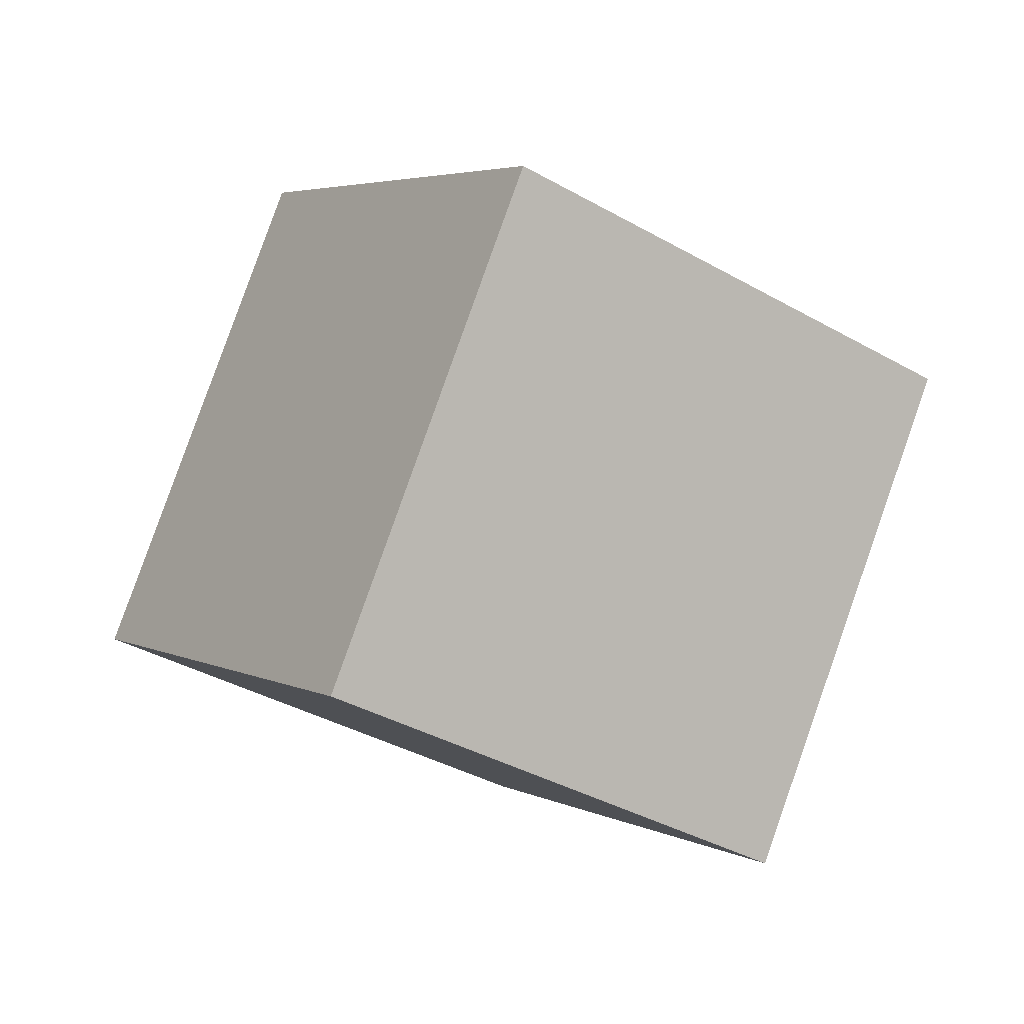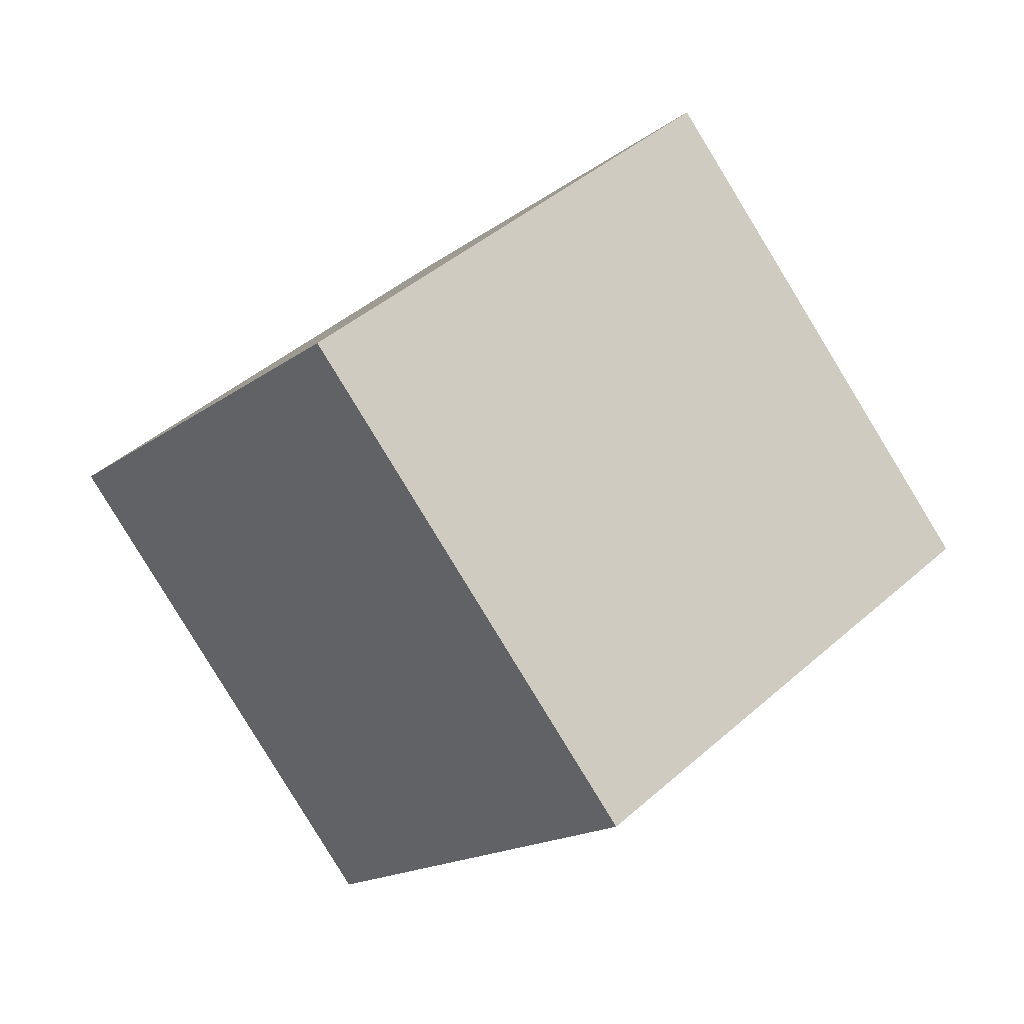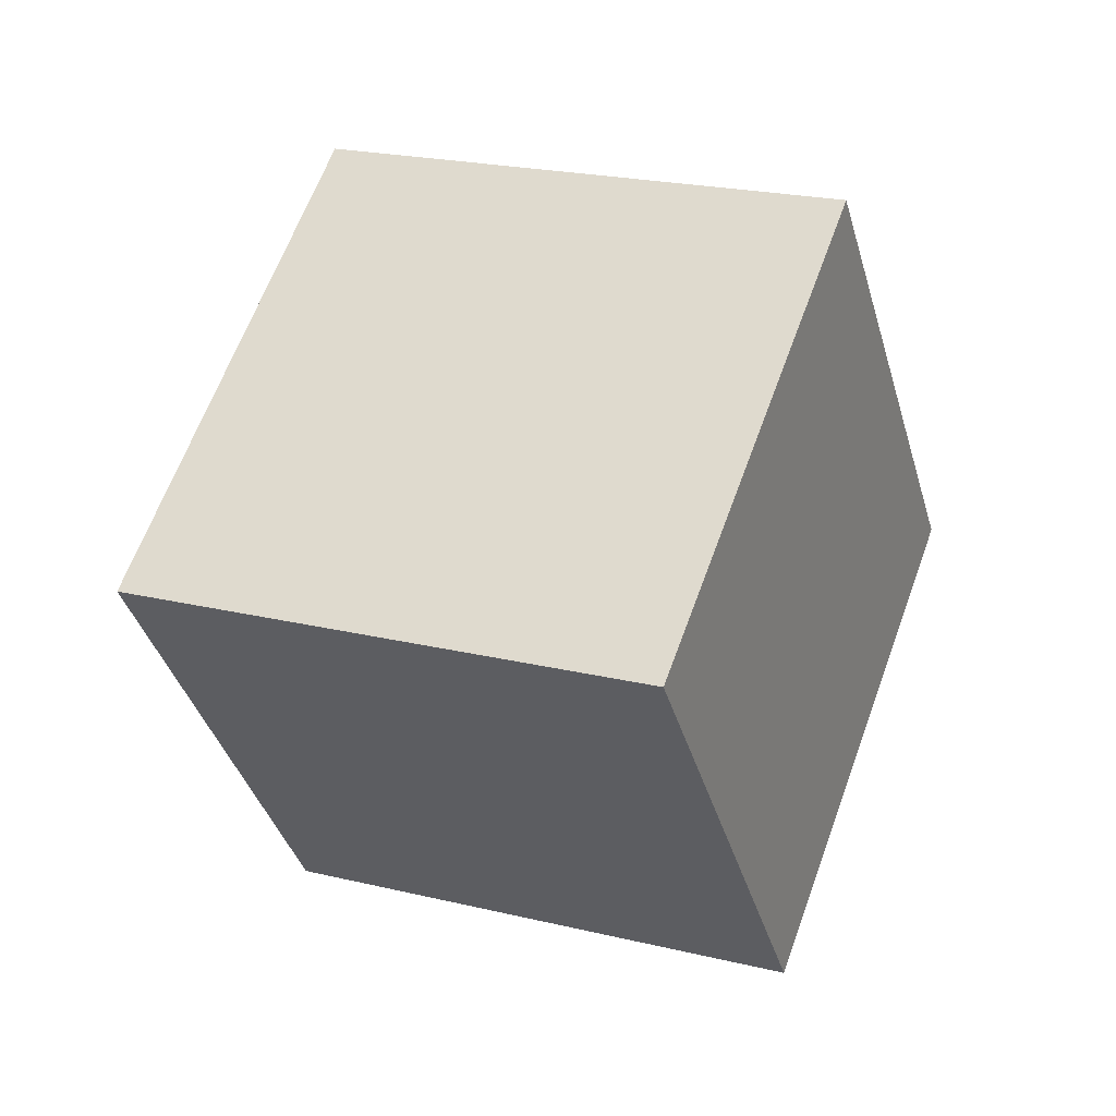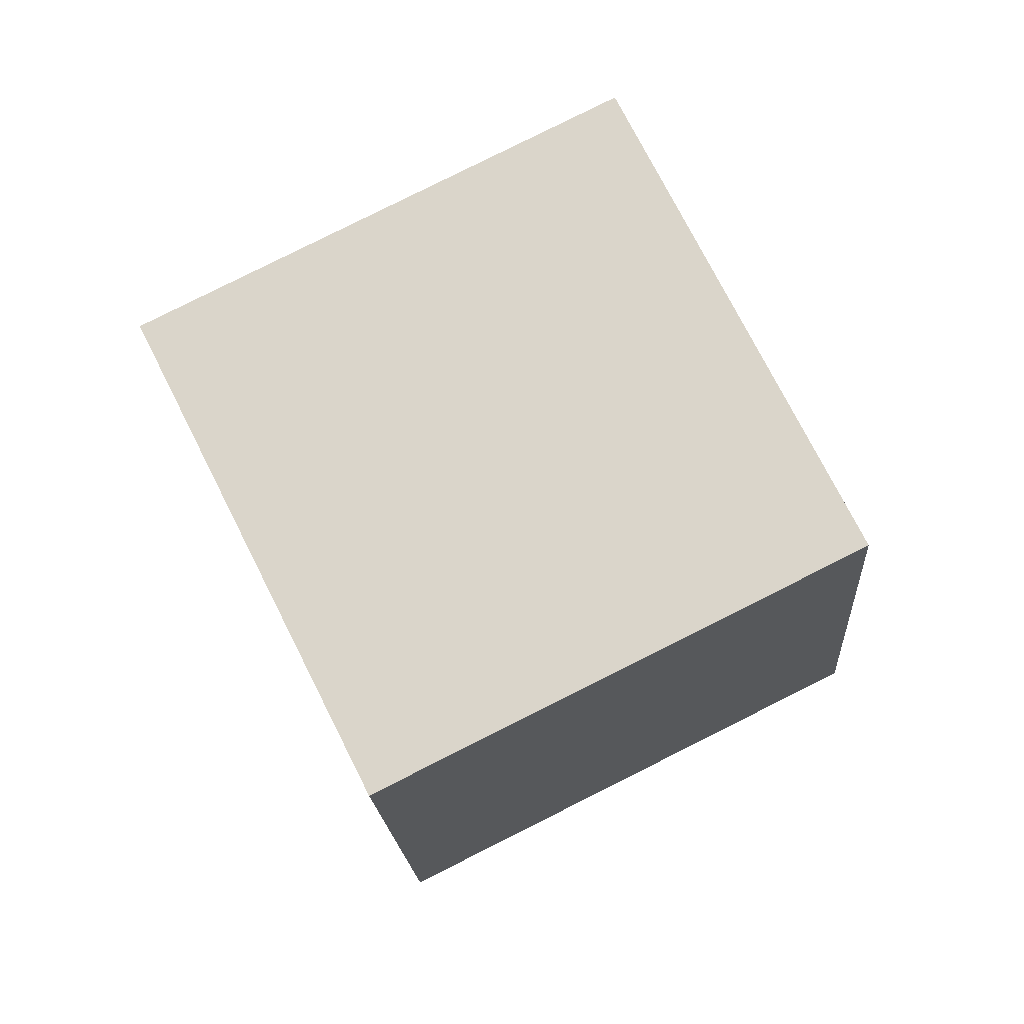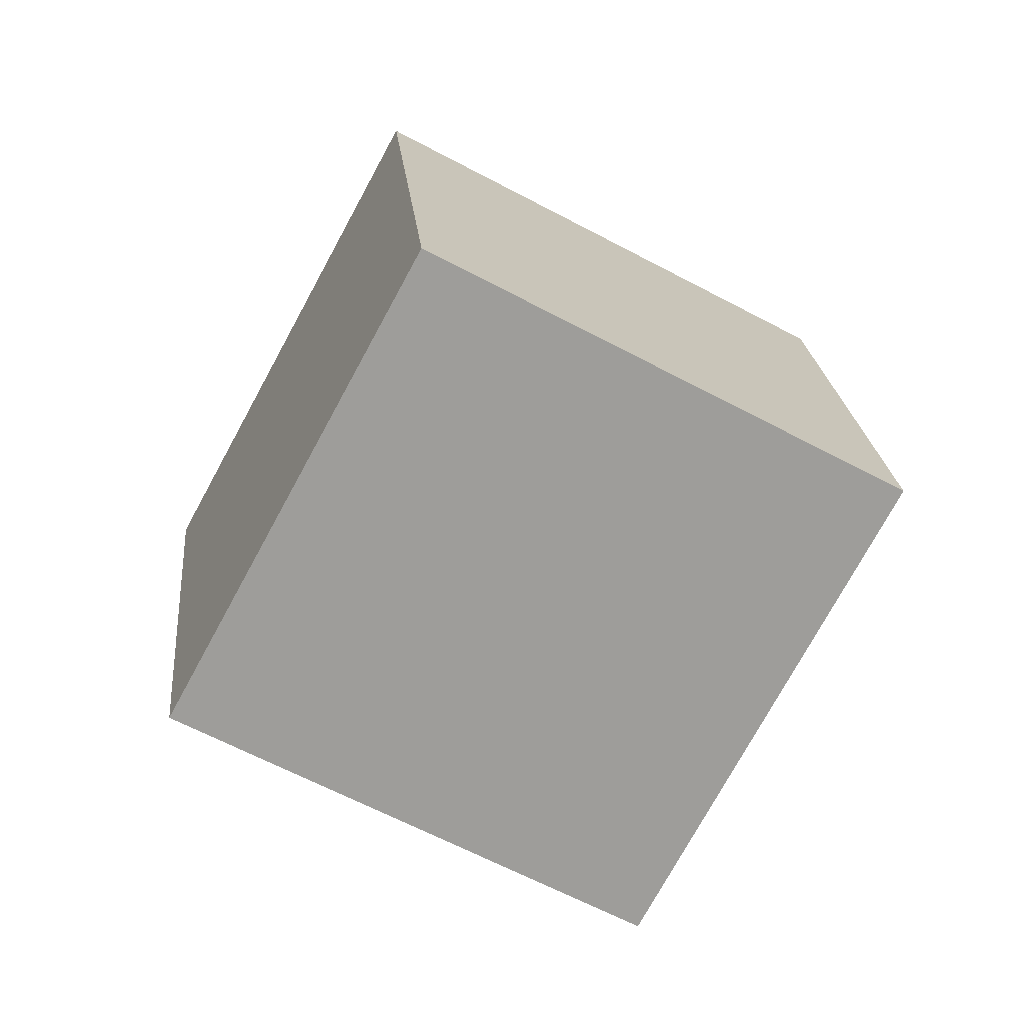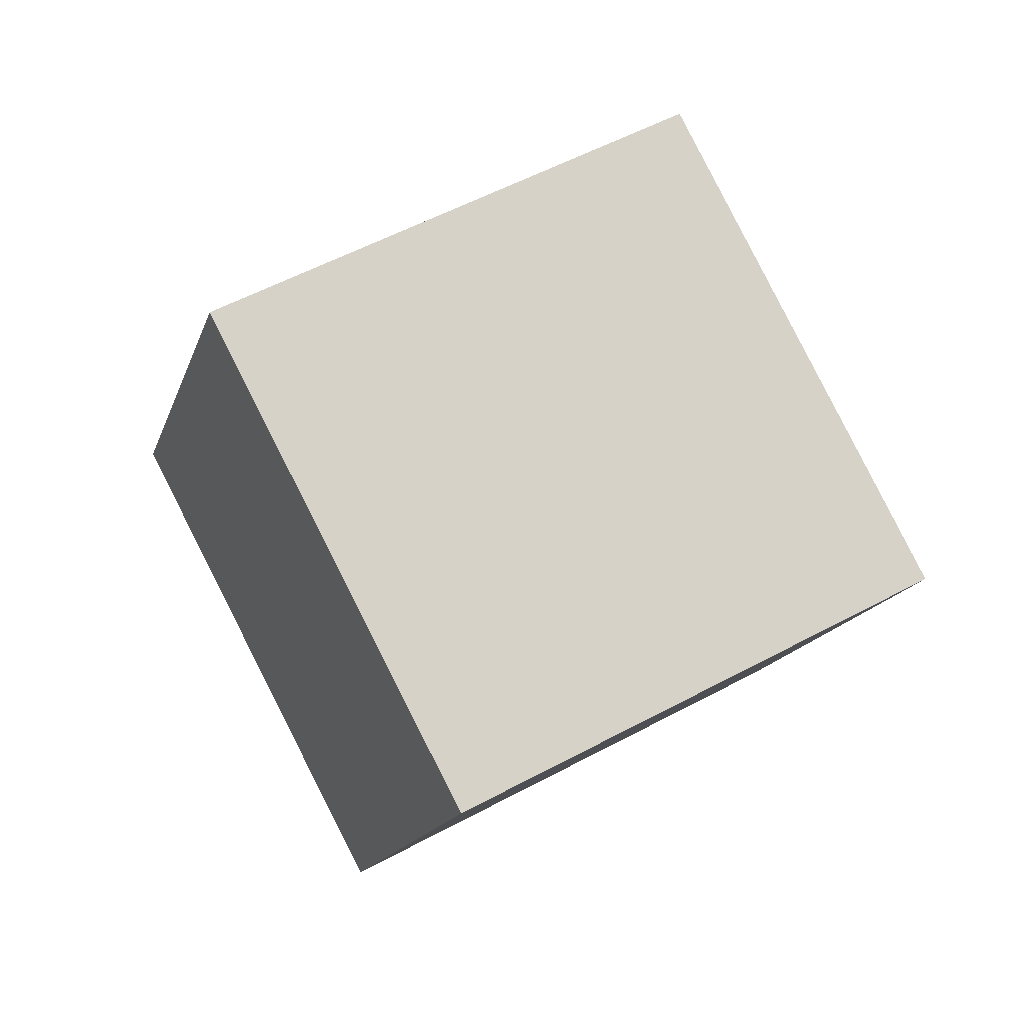
<metadata>
{"format":"obj","ext":"obj","renderer":"f3d","projection":"perspective","resolution":1024,"background":"white","views":[{"elev":-77.6,"azim":-138.8,"up":"+Y"},{"elev":7.9,"azim":-151.8,"up":"+Y"},{"elev":-55.2,"azim":77.2,"up":"+Y"},{"elev":-3.2,"azim":-25.2,"up":"+Z"},{"elev":6.4,"azim":146.4,"up":"+Z"},{"elev":-75.2,"azim":-89.5,"up":"+Y"}]}
</metadata>
<code>
o Cube
v -0.8803 1.111 -1.083
v -2.545 1.771 -1.974
v -1.486 1.915 0.6447
v -3.15 2.576 -0.2458
v 0.04836 2.819 -1.553
v -1.616 3.479 -2.443
v -0.5571 3.623 0.1753
v -2.222 4.284 -0.7153
f 1 5 7 3
f 4 3 7 8
f 8 7 5 6
f 6 2 4 8
f 2 1 3 4
f 6 5 1 2

</code>
